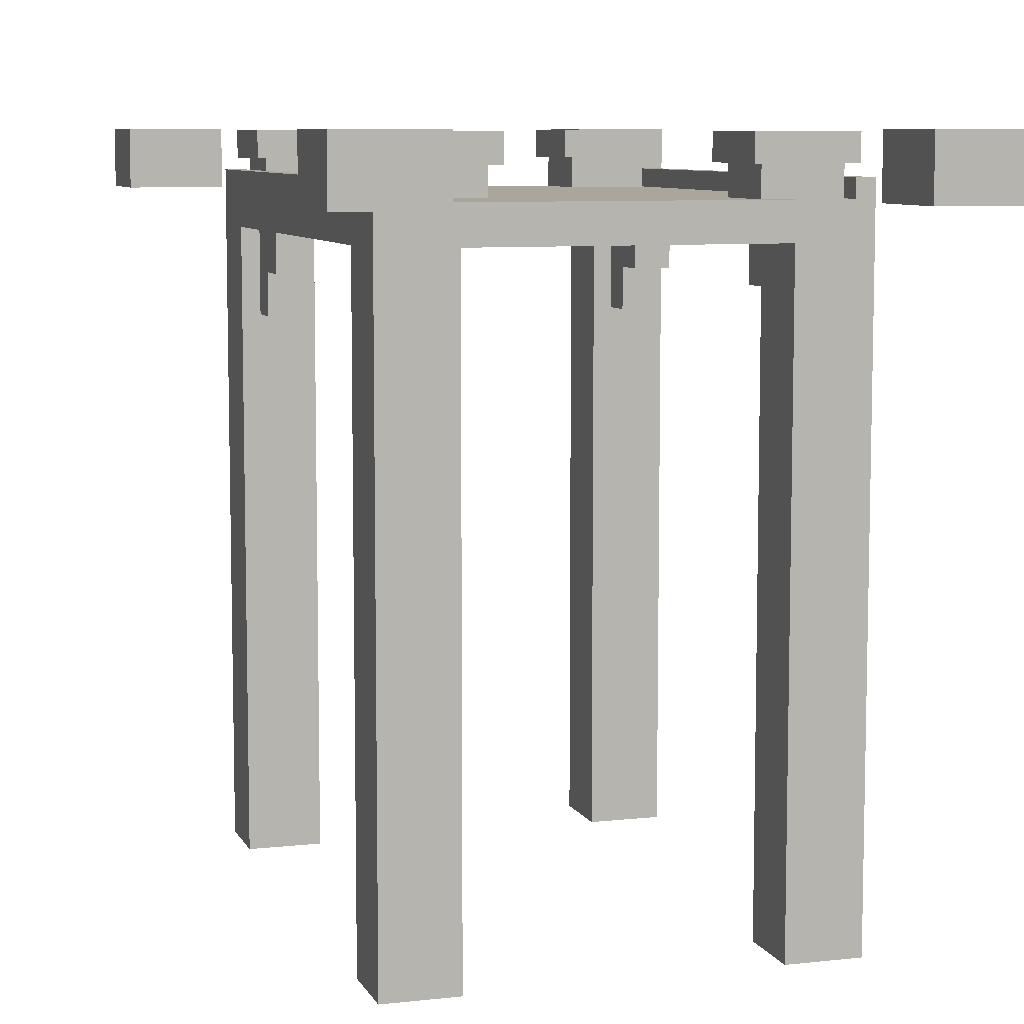
<metadata>
{"format":"obj","ext":"obj","renderer":"f3d","projection":"perspective","resolution":1024,"background":"white","views":[{"elev":8.0,"azim":-17.3,"up":"+Z"}]}
</metadata>
<code>
g fort_object_x_bridge_game
v -5.964 8.06 -1
v 6.036 8.06 -1
v 5.536 8.06 1e-06
v -5.464 8.06 1e-06
v 5.536 8.06 0.5
v 6.036 8.06 0.5
v -5.964 8.06 0.5
v -5.464 8.06 0.5
v -5.964 -8.125 -1
v -5.464 -8.125 1e-06
v 5.536 -8.125 1e-06
v 6.036 -8.125 -1
v 6.036 -8.125 0.5
v 5.536 -8.125 0.5
v -5.464 -8.125 0.5
v -5.964 -8.125 0.5
v 6.036 -8.125 0.5
v 6.036 8.06 0.5
v 6.036 8.06 1e-06
v 6.036 -8.125 1e-06
v -5.464 8.06 0.5
v -5.464 8.06 1e-06
v -5.464 -8.125 1e-06
v -5.464 -8.125 0.5
v 5.536 -8.125 1e-06
v 5.536 8.06 1e-06
v 5.536 8.06 0.5
v 5.536 -8.125 0.5
v 6.036 8.06 0.5
v 6.036 -8.125 0.5
v 5.536 -8.125 0.5
v 5.536 8.06 0.5
v -5.964 8.06 2e-06
v -5.964 8.06 0.5
v -5.964 -8.125 0.5
v -5.964 -8.125 1e-06
v -5.964 -8.125 -1
v -5.964 8.06 -1
v -5.964 8.06 2e-06
v -5.964 -8.125 1e-06
v 6.036 8.06 -1
v 6.036 -8.125 -1
v 6.036 -8.125 1e-06
v 6.036 8.06 1e-06
v -5.464 -8.125 0.5
v -5.964 -8.125 0.5
v -5.964 8.06 0.5
v -5.464 8.06 0.5
v 5.536 8.06 1e-06
v 5.536 -8.125 1e-06
v -5.464 -8.125 1e-06
v -5.464 8.06 1e-06
v -5.964 8.06 -1
v -5.964 -8.125 -1
v 6.036 -8.125 -1
v 6.036 8.06 -1
v 5.633 -5.527 0.8205
v 5.633 -8.161 0.8205
v 5.633 -8.161 1.562
v 5.633 -5.527 1.562
v 2.999 -8.161 0.8205
v 2.999 -5.527 0.8205
v 2.999 -5.527 1.562
v 2.999 -8.161 1.562
v 2.999 -8.161 1.562
v 5.633 -8.161 1.562
v 5.633 -8.161 0.8205
v 2.999 -8.161 0.8205
v 2.999 -5.527 0.8205
v 5.633 -5.527 0.8205
v 5.633 -5.527 1.562
v 2.999 -5.527 1.562
v -2.972 -8.161 0.8205
v -2.972 -8.161 1.562
v -2.972 -5.527 1.562
v -2.972 -5.527 0.8205
v -2.972 -8.161 1.562
v -2.972 -8.161 0.8205
v -5.606 -8.161 0.8205
v -5.606 -8.161 1.562
v -2.972 -5.527 0.8205
v -2.972 -5.527 1.562
v -5.606 -5.527 1.562
v -5.606 -5.527 0.8205
v 2.999 -5.527 1.562
v 5.633 -5.527 1.562
v 5.633 -8.161 1.562
v 2.999 -8.161 1.562
v -5.606 -5.527 0.8205
v -5.606 -5.527 1.562
v -5.606 -8.161 1.562
v -5.606 -8.161 0.8205
v -2.972 -5.527 1.562
v -2.972 -8.161 1.562
v -5.606 -8.161 1.562
v -5.606 -5.527 1.562
v -2.972 -5.527 0.8205
v -5.606 -5.527 0.8205
v -5.606 -8.161 0.8205
v -2.972 -8.161 0.8205
v 5.633 -5.527 0.8205
v 2.999 -5.527 0.8205
v 2.999 -8.161 0.8205
v 5.633 -8.161 0.8205
v 5.35 -5.81 1e-06
v 5.35 -7.878 1e-06
v 5.35 -7.878 0.8205
v 5.35 -5.81 0.8205
v 3.282 -7.878 1e-06
v 3.282 -5.81 1e-06
v 3.282 -5.81 0.8205
v 3.282 -7.878 0.8205
v 3.282 -7.878 0.8205
v 5.35 -7.878 0.8205
v 5.35 -7.878 1e-06
v 3.282 -7.878 1e-06
v 3.282 -5.81 1e-06
v 5.35 -5.81 1e-06
v 5.35 -5.81 0.8205
v 3.282 -5.81 0.8205
v -3.255 -7.878 0.07927
v -3.255 -7.878 0.8205
v -3.255 -5.81 0.8205
v -3.255 -5.81 0.07927
v -3.255 -7.878 0.8205
v -3.255 -7.878 0.07927
v -5.323 -7.878 0.07927
v -5.323 -7.878 0.8205
v -3.255 -5.81 0.07927
v -3.255 -5.81 0.8205
v -5.323 -5.81 0.8205
v -5.323 -5.81 0.07927
v 3.282 -5.81 0.8205
v 5.35 -5.81 0.8205
v 5.35 -7.878 0.8205
v 3.282 -7.878 0.8205
v -5.323 -5.81 0.07927
v -5.323 -5.81 0.8205
v -5.323 -7.878 0.8205
v -5.323 -7.878 0.07927
v -3.255 -5.81 0.8205
v -3.255 -7.878 0.8205
v -5.323 -7.878 0.8205
v -5.323 -5.81 0.8205
v -3.255 -5.81 0.07927
v -5.323 -5.81 0.07927
v -5.323 -7.878 0.07927
v -3.255 -7.878 0.07927
v 5.35 -5.81 1e-06
v 3.282 -5.81 1e-06
v 3.282 -7.878 1e-06
v 5.35 -7.878 1e-06
v -3.964 -8.125 -7.665
v -3.964 -6.125 -7.665
v -5.964 -6.125 -7.665
v -5.964 -8.125 -7.665
v -3.964 -6.125 -7.665
v -3.964 -8.125 -7.665
v -3.964 -8.125 -1
v -3.964 -6.125 -1
v -5.964 -8.125 -1
v -5.964 -8.125 -7.665
v -5.964 -6.125 -7.665
v -5.964 -6.125 -1
v -5.964 -8.125 -1
v -3.964 -8.125 -1
v -3.964 -8.125 -7.665
v -5.964 -8.125 -7.665
v -4.464 -5.125 -2.175
v -5.464 -5.125 -2.175
v -5.464 -5.125 -3.35
v -4.464 -5.125 -3.35
v -4.464 -5.125 -2.175
v -4.464 -4.125 -2.175
v -5.464 -4.125 -2.175
v -5.464 -5.125 -2.175
v -4.464 -4.125 -1
v -5.464 -4.125 -1
v -5.464 -4.125 -2.175
v -4.464 -4.125 -2.175
v -5.464 -5.125 -2.175
v -5.464 -4.125 -2.175
v -5.464 -4.125 -1
v -5.464 -6.125 -1
v -5.464 -6.125 -3.35
v -5.464 -5.125 -3.35
v 6.036 -8.125 -7.665
v 6.036 -6.125 -7.665
v 4.036 -6.125 -7.665
v 4.036 -8.125 -7.665
v 6.036 -6.125 -7.665
v 6.036 -8.125 -7.665
v 6.036 -8.125 -1
v 6.036 -6.125 -1
v 4.036 -8.125 -1
v 4.036 -8.125 -7.665
v 4.036 -6.125 -7.665
v 4.036 -6.125 -1
v 4.036 -8.125 -1
v 6.036 -8.125 -1
v 6.036 -8.125 -7.665
v 4.036 -8.125 -7.665
v 5.536 -5.125 -2.175
v 4.536 -5.125 -2.175
v 4.536 -5.125 -3.35
v 5.536 -5.125 -3.35
v 5.536 -5.125 -2.175
v 5.536 -4.125 -2.175
v 4.536 -4.125 -2.175
v 4.536 -5.125 -2.175
v 5.536 -4.125 -1
v 4.536 -4.125 -1
v 4.536 -4.125 -2.175
v 5.536 -4.125 -2.175
v 4.536 -5.125 -2.175
v 4.536 -4.125 -2.175
v 4.536 -4.125 -1
v 4.536 -6.125 -1
v 4.536 -6.125 -3.35
v 4.536 -5.125 -3.35
v 4.036 8.06 -7.665
v 4.036 6.06 -7.665
v 6.036 6.06 -7.665
v 6.036 8.06 -7.665
v 6.036 6.06 -7.665
v 6.036 6.06 -1
v 6.036 8.06 -1
v 6.036 8.06 -7.665
v 4.036 8.06 -1
v 4.036 8.06 -7.665
v 6.036 8.06 -7.665
v 6.036 8.06 -1
v 5.536 5.06 -2.175
v 5.536 5.06 -3.35
v 4.536 5.06 -3.35
v 4.536 5.06 -2.175
v 5.536 5.06 -2.175
v 4.536 5.06 -2.175
v 4.536 4.06 -2.175
v 5.536 4.06 -2.175
v 5.536 6.06 -3.35
v 4.536 6.06 -3.35
v 4.536 5.06 -3.35
v 5.536 5.06 -3.35
v 5.536 4.06 -1
v 5.536 4.06 -2.175
v 4.536 4.06 -2.175
v 4.536 4.06 -1
v 4.536 5.06 -2.175
v 4.536 6.06 -1
v 4.536 4.06 -1
v 4.536 4.06 -2.175
v 4.536 6.06 -3.35
v 4.536 5.06 -3.35
v -3.964 8.06 -7.665
v -5.964 8.06 -7.665
v -5.964 6.06 -7.665
v -3.964 6.06 -7.665
v -3.964 6.06 -7.665
v -3.964 6.06 -1
v -3.964 8.06 -1
v -3.964 8.06 -7.665
v -5.964 8.06 -7.665
v -5.964 8.06 -1
v -5.964 6.06 -1
v -5.964 6.06 -7.665
v -5.964 8.06 -1
v -5.964 8.06 -7.665
v -3.964 8.06 -7.665
v -3.964 8.06 -1
v -4.464 5.06 -2.175
v -4.464 5.06 -3.35
v -5.464 5.06 -3.35
v -5.464 5.06 -2.175
v -4.464 5.06 -2.175
v -5.464 5.06 -2.175
v -5.464 4.06 -2.175
v -4.464 4.06 -2.175
v -4.464 6.06 -3.35
v -5.464 6.06 -3.35
v -5.464 5.06 -3.35
v -4.464 5.06 -3.35
v -4.464 4.06 -1
v -4.464 4.06 -2.175
v -5.464 4.06 -2.175
v -5.464 4.06 -1
v -5.464 5.06 -2.175
v -5.464 6.06 -1
v -5.464 4.06 -1
v -5.464 6.06 -3.35
v -5.464 4.06 -2.175
v -5.464 5.06 -3.35
v 4.036 8.06 -7.665
v 4.036 8.06 -1
v 4.036 6.06 -1
v 4.036 6.06 -7.665
v 5.536 6.06 -1
v 5.536 6.06 -3.35
v 5.536 5.06 -2.175
v 5.536 4.06 -1
v 5.536 4.06 -2.175
v 5.536 5.06 -3.35
v -4.464 6.06 -1
v -4.464 6.06 -3.35
v -4.464 5.06 -2.175
v -4.464 4.06 -1
v -4.464 4.06 -2.175
v -4.464 5.06 -3.35
v -4.464 -6.125 -3.35
v -4.464 -6.125 -1
v -4.464 -5.125 -2.175
v -4.464 -4.125 -1
v -4.464 -5.125 -3.35
v -4.464 -4.125 -2.175
v -4.464 -6.125 -3.35
v -4.464 -5.125 -3.35
v -5.464 -5.125 -3.35
v -5.464 -6.125 -3.35
v 5.536 -6.125 -3.35
v 5.536 -6.125 -1
v 5.536 -5.125 -2.175
v 5.536 -4.125 -1
v 5.536 -5.125 -3.35
v 5.536 -4.125 -2.175
v 5.536 -6.125 -3.35
v 5.536 -5.125 -3.35
v 4.536 -5.125 -3.35
v 4.536 -6.125 -3.35
v -5.964 -6.125 -1
v -5.964 -6.125 -7.665
v -3.964 -6.125 -7.665
v -3.964 -6.125 -1
v 4.036 -6.125 -1
v 4.036 -6.125 -7.665
v 6.036 -6.125 -7.665
v 6.036 -6.125 -1
v 4.036 6.06 -1
v 6.036 6.06 -1
v 6.036 6.06 -7.665
v 4.036 6.06 -7.665
v -5.964 6.06 -1
v -3.964 6.06 -1
v -3.964 6.06 -7.665
v -5.964 6.06 -7.665
v -5.383 -9.811 0.8622
v -5.383 -12.44 0.8622
v -5.383 -12.44 1.603
v -5.383 -9.811 1.603
v -8.017 -12.44 0.8622
v -8.017 -9.811 0.8622
v -8.017 -9.811 1.603
v -8.017 -12.44 1.603
v -8.017 -12.44 1.603
v -5.383 -12.44 1.603
v -5.383 -12.44 0.8622
v -8.017 -12.44 0.8622
v -8.017 -9.811 0.8622
v -5.383 -9.811 0.8622
v -5.383 -9.811 1.603
v -8.017 -9.811 1.603
v -8.017 -9.811 1.603
v -5.383 -9.811 1.603
v -5.383 -12.44 1.603
v -8.017 -12.44 1.603
v 8.048 -9.801 0.8622
v 8.048 -12.43 0.8622
v 8.048 -12.43 1.603
v 8.048 -9.801 1.603
v 5.414 -12.43 0.8622
v 5.414 -9.801 0.8622
v 5.414 -9.801 1.603
v 5.414 -12.43 1.603
v 5.414 -12.43 1.603
v 8.048 -12.43 1.603
v 8.048 -12.43 0.8622
v 5.414 -12.43 0.8622
v 5.414 -9.801 0.8622
v 8.048 -9.801 0.8622
v 8.048 -9.801 1.603
v 5.414 -9.801 1.603
v 5.414 -9.801 1.603
v 8.048 -9.801 1.603
v 8.048 -12.43 1.603
v 5.414 -12.43 1.603
v -3.964 -8.125 -18.14
v -3.964 -6.125 -18.14
v -5.964 -6.125 -18.14
v -5.964 -8.125 -18.14
v -3.964 -6.125 -18.14
v -3.964 -8.125 -18.14
v -3.964 -8.125 -7.665
v -3.964 -6.125 -7.665
v -5.964 -8.125 -7.665
v -5.964 -8.125 -18.14
v -5.964 -6.125 -18.14
v -5.964 -6.125 -7.665
v -5.964 -8.125 -7.665
v -3.964 -8.125 -7.665
v -3.964 -8.125 -18.14
v -5.964 -8.125 -18.14
v 6.036 -8.125 -18.14
v 6.036 -6.125 -18.14
v 4.036 -6.125 -18.14
v 4.036 -8.125 -18.14
v 6.036 -6.125 -18.14
v 6.036 -8.125 -18.14
v 6.036 -8.125 -7.665
v 6.036 -6.125 -7.665
v 4.036 -8.125 -7.665
v 4.036 -8.125 -18.14
v 4.036 -6.125 -18.14
v 4.036 -6.125 -7.665
v 4.036 -8.125 -7.665
v 6.036 -8.125 -7.665
v 6.036 -8.125 -18.14
v 4.036 -8.125 -18.14
v 4.036 8.06 -18.14
v 4.036 6.06 -18.14
v 6.036 6.06 -18.14
v 6.036 8.06 -18.14
v 6.036 6.06 -18.14
v 6.036 6.06 -7.665
v 6.036 8.06 -7.665
v 6.036 8.06 -18.14
v 4.036 8.06 -7.665
v 4.036 8.06 -18.14
v 6.036 8.06 -18.14
v 6.036 8.06 -7.665
v -3.964 8.06 -18.14
v -5.964 8.06 -18.14
v -5.964 6.06 -18.14
v -3.964 6.06 -18.14
v -3.964 6.06 -18.14
v -3.964 6.06 -7.665
v -3.964 8.06 -7.665
v -3.964 8.06 -18.14
v -5.964 8.06 -18.14
v -5.964 8.06 -7.665
v -5.964 6.06 -7.665
v -5.964 6.06 -18.14
v -5.964 8.06 -7.665
v -5.964 8.06 -18.14
v -3.964 8.06 -18.14
v -3.964 8.06 -7.665
v 4.036 8.06 -18.14
v 4.036 8.06 -7.665
v 4.036 6.06 -7.665
v 4.036 6.06 -18.14
v -5.964 -6.125 -7.665
v -5.964 -6.125 -18.14
v -3.964 -6.125 -18.14
v -3.964 -6.125 -7.665
v 4.036 -6.125 -7.665
v 4.036 -6.125 -18.14
v 6.036 -6.125 -18.14
v 6.036 -6.125 -7.665
v 4.036 6.06 -7.665
v 6.036 6.06 -7.665
v 6.036 6.06 -18.14
v 4.036 6.06 -18.14
v -5.964 6.06 -7.665
v -3.964 6.06 -7.665
v -3.964 6.06 -18.14
v -5.964 6.06 -18.14
v -5.383 -9.811 -0.05316
v -5.383 -12.44 -0.05316
v -5.383 -12.44 0.8622
v -5.383 -9.811 0.8622
v -8.017 -12.44 -0.05316
v -8.017 -9.811 -0.05316
v -8.017 -9.811 0.8622
v -8.017 -12.44 0.8622
v -8.017 -12.44 0.8622
v -5.383 -12.44 0.8622
v -5.383 -12.44 -0.05316
v -8.017 -12.44 -0.05316
v -8.017 -9.811 -0.05316
v -5.383 -9.811 -0.05316
v -5.383 -9.811 0.8622
v -8.017 -9.811 0.8622
v 8.048 -9.801 -0.05316
v 8.048 -12.43 -0.05316
v 8.048 -12.43 0.8622
v 8.048 -9.801 0.8622
v 5.414 -12.43 -0.05316
v 5.414 -9.801 -0.05316
v 5.414 -9.801 0.8622
v 5.414 -12.43 0.8622
v 5.414 -12.43 0.8622
v 8.048 -12.43 0.8622
v 8.048 -12.43 -0.05316
v 5.414 -12.43 -0.05316
v 5.414 -9.801 -0.05316
v 8.048 -9.801 -0.05316
v 8.048 -9.801 0.8622
v 5.414 -9.801 0.8622
v 5.633 8.134 0.8205
v 5.633 5.5 0.8205
v 5.633 5.5 1.562
v 5.633 8.134 1.562
v 2.999 5.5 0.8205
v 2.999 8.134 0.8205
v 2.999 8.134 1.562
v 2.999 5.5 1.562
v 2.999 5.5 1.562
v 5.633 5.5 1.562
v 5.633 5.5 0.8205
v 2.999 5.5 0.8205
v 2.999 8.134 0.8205
v 5.633 8.134 0.8205
v 5.633 8.134 1.562
v 2.999 8.134 1.562
v -2.972 5.5 0.8205
v -2.972 5.5 1.562
v -2.972 8.134 1.562
v -2.972 8.134 0.8205
v -2.972 5.5 1.562
v -2.972 5.5 0.8205
v -5.606 5.5 0.8205
v -5.606 5.5 1.562
v -2.972 8.134 0.8205
v -2.972 8.134 1.562
v -5.606 8.134 1.562
v -5.606 8.134 0.8205
v 2.999 8.134 1.562
v 5.633 8.134 1.562
v 5.633 5.5 1.562
v 2.999 5.5 1.562
v -5.606 8.134 0.8205
v -5.606 8.134 1.562
v -5.606 5.5 1.562
v -5.606 5.5 0.8205
v -2.972 8.134 1.562
v -2.972 5.5 1.562
v -5.606 5.5 1.562
v -5.606 8.134 1.562
v -2.972 8.134 0.8205
v -5.606 8.134 0.8205
v -5.606 5.5 0.8205
v -2.972 5.5 0.8205
v 5.633 8.134 0.8205
v 2.999 8.134 0.8205
v 2.999 5.5 0.8205
v 5.633 5.5 0.8205
v 5.35 7.851 2e-06
v 5.35 5.783 2e-06
v 5.35 5.783 0.8205
v 5.35 7.851 0.8205
v 3.282 5.783 2e-06
v 3.282 7.851 2e-06
v 3.282 7.851 0.8205
v 3.282 5.783 0.8205
v 3.282 5.783 0.8205
v 5.35 5.783 0.8205
v 5.35 5.783 2e-06
v 3.282 5.783 2e-06
v 3.282 7.851 2e-06
v 5.35 7.851 2e-06
v 5.35 7.851 0.8205
v 3.282 7.851 0.8205
v -3.255 5.783 0.07927
v -3.255 5.783 0.8205
v -3.255 7.851 0.8205
v -3.255 7.851 0.07927
v -3.255 5.783 0.8205
v -3.255 5.783 0.07927
v -5.323 5.783 0.07927
v -5.323 5.783 0.8205
v -3.255 7.851 0.07927
v -3.255 7.851 0.8205
v -5.323 7.851 0.8205
v -5.323 7.851 0.07927
v 3.282 7.851 0.8205
v 5.35 7.851 0.8205
v 5.35 5.783 0.8205
v 3.282 5.783 0.8205
v -5.323 7.851 0.07927
v -5.323 7.851 0.8205
v -5.323 5.783 0.8205
v -5.323 5.783 0.07927
v -3.255 7.851 0.8205
v -3.255 5.783 0.8205
v -5.323 5.783 0.8205
v -5.323 7.851 0.8205
v -3.255 7.851 0.07927
v -5.323 7.851 0.07927
v -5.323 5.783 0.07927
v -3.255 5.783 0.07927
v 5.35 7.851 2e-06
v 3.282 7.851 2e-06
v 3.282 5.783 2e-06
v 5.35 5.783 2e-06
v -5.383 14.12 0.8622
v -5.383 11.48 0.8622
v -5.383 11.48 1.603
v -5.383 14.12 1.603
v -8.017 11.48 0.8622
v -8.017 14.12 0.8622
v -8.017 14.12 1.603
v -8.017 11.48 1.603
v -8.017 11.48 1.603
v -5.383 11.48 1.603
v -5.383 11.48 0.8622
v -8.017 11.48 0.8622
v -8.017 14.12 0.8622
v -5.383 14.12 0.8622
v -5.383 14.12 1.603
v -8.017 14.12 1.603
v -8.017 14.12 1.603
v -5.383 14.12 1.603
v -5.383 11.48 1.603
v -8.017 11.48 1.603
v 8.048 14.13 0.8622
v 8.048 11.49 0.8622
v 8.048 11.49 1.603
v 8.048 14.13 1.603
v 5.414 11.49 0.8622
v 5.414 14.13 0.8622
v 5.414 14.13 1.603
v 5.414 11.49 1.603
v 5.414 11.49 1.603
v 8.048 11.49 1.603
v 8.048 11.49 0.8622
v 5.414 11.49 0.8622
v 5.414 14.13 0.8622
v 8.048 14.13 0.8622
v 8.048 14.13 1.603
v 5.414 14.13 1.603
v 5.414 14.13 1.603
v 8.048 14.13 1.603
v 8.048 11.49 1.603
v 5.414 11.49 1.603
v -5.383 14.12 -0.05316
v -5.383 11.48 -0.05316
v -5.383 11.48 0.8622
v -5.383 14.12 0.8622
v -8.017 11.48 -0.05316
v -8.017 14.12 -0.05316
v -8.017 14.12 0.8622
v -8.017 11.48 0.8622
v -8.017 11.48 0.8622
v -5.383 11.48 0.8622
v -5.383 11.48 -0.05316
v -8.017 11.48 -0.05316
v -8.017 14.12 -0.05316
v -5.383 14.12 -0.05316
v -5.383 14.12 0.8622
v -8.017 14.12 0.8622
v 8.048 14.13 -0.05316
v 8.048 11.49 -0.05316
v 8.048 11.49 0.8622
v 8.048 14.13 0.8622
v 5.414 11.49 -0.05316
v 5.414 14.13 -0.05316
v 5.414 14.13 0.8622
v 5.414 11.49 0.8622
v 5.414 11.49 0.8622
v 8.048 11.49 0.8622
v 8.048 11.49 -0.05316
v 5.414 11.49 -0.05316
v 5.414 14.13 -0.05316
v 8.048 14.13 -0.05316
v 8.048 14.13 0.8622
v 5.414 14.13 0.8622
g fort_object_x_bridge_game_0
f -662 -663 -664
f -661 -662 -664
f -662 -660 -663
f -660 -659 -663
f -664 -658 -661
f -658 -657 -661
f -654 -655 -656
f -653 -654 -656
f -653 -652 -654
f -652 -651 -654
f -655 -650 -656
f -650 -649 -656
f -646 -647 -648
f -645 -646 -648
f -642 -643 -644
f -641 -642 -644
f -638 -639 -640
f -637 -638 -640
f -634 -635 -636
f -633 -634 -636
f -630 -631 -632
f -629 -630 -632
f -626 -627 -628
f -625 -626 -628
f -622 -623 -624
f -621 -622 -624
f -618 -619 -620
f -617 -618 -620
f -614 -615 -616
f -613 -614 -616
f -610 -611 -612
f -609 -610 -612
f -606 -607 -608
f -605 -606 -608
f -602 -603 -604
f -601 -602 -604
f -598 -599 -600
f -597 -598 -600
f -594 -595 -596
f -593 -594 -596
f -590 -591 -592
f -589 -590 -592
f -586 -587 -588
f -585 -586 -588
f -582 -583 -584
f -581 -582 -584
f -578 -579 -580
f -577 -578 -580
f -574 -575 -576
f -573 -574 -576
f -570 -571 -572
f -569 -570 -572
f -566 -567 -568
f -565 -566 -568
f -562 -563 -564
f -561 -562 -564
f -558 -559 -560
f -557 -558 -560
f -554 -555 -556
f -553 -554 -556
f -550 -551 -552
f -549 -550 -552
f -546 -547 -548
f -545 -546 -548
f -542 -543 -544
f -541 -542 -544
f -538 -539 -540
f -537 -538 -540
f -534 -535 -536
f -533 -534 -536
f -530 -531 -532
f -529 -530 -532
f -526 -527 -528
f -525 -526 -528
f -522 -523 -524
f -521 -522 -524
f -518 -519 -520
f -517 -518 -520
f -514 -515 -516
f -513 -514 -516
f -510 -511 -512
f -509 -510 -512
f -506 -507 -508
f -505 -506 -508
f -502 -503 -504
f -501 -502 -504
f -498 -499 -500
f -497 -498 -500
f -494 -495 -496
f -493 -494 -496
f -490 -491 -492
f -489 -490 -492
f -486 -487 -488
f -485 -486 -488
f -482 -483 -484
f -481 -482 -484
f -484 -480 -481
f -479 -480 -484
f -476 -477 -478
f -475 -476 -478
f -472 -473 -474
f -471 -472 -474
f -468 -469 -470
f -467 -468 -470
f -464 -465 -466
f -463 -464 -466
f -460 -461 -462
f -459 -460 -462
f -456 -457 -458
f -455 -456 -458
f -452 -453 -454
f -451 -452 -454
f -448 -449 -450
f -447 -448 -450
f -450 -446 -447
f -445 -446 -450
f -442 -443 -444
f -441 -442 -444
f -438 -439 -440
f -437 -438 -440
f -434 -435 -436
f -433 -434 -436
f -430 -431 -432
f -429 -430 -432
f -426 -427 -428
f -425 -426 -428
f -422 -423 -424
f -421 -422 -424
f -418 -419 -420
f -417 -418 -420
f -414 -415 -416
f -413 -414 -416
f -415 -412 -416
f -411 -416 -412
f -408 -409 -410
f -407 -408 -410
f -404 -405 -406
f -403 -404 -406
f -400 -401 -402
f -399 -400 -402
f -396 -397 -398
f -395 -396 -398
f -392 -393 -394
f -391 -392 -394
f -388 -389 -390
f -387 -388 -390
f -384 -385 -386
f -383 -384 -386
f -380 -381 -382
f -379 -380 -382
f -376 -377 -378
f -378 -377 -375
f -374 -376 -378
f -373 -378 -375
f -370 -371 -372
f -369 -370 -372
f -366 -367 -368
f -366 -368 -365
f -364 -366 -365
f -363 -367 -366
f -360 -361 -362
f -360 -362 -359
f -358 -360 -359
f -357 -361 -360
f -354 -355 -356
f -353 -355 -354
f -352 -354 -356
f -351 -353 -354
f -348 -349 -350
f -347 -348 -350
f -344 -345 -346
f -343 -345 -344
f -342 -344 -346
f -341 -343 -344
f -338 -339 -340
f -337 -338 -340
f -334 -335 -336
f -333 -334 -336
f -330 -331 -332
f -329 -330 -332
f -326 -327 -328
f -325 -326 -328
f -322 -323 -324
f -321 -322 -324
f -318 -319 -320
f -317 -318 -320
f -314 -315 -316
f -313 -314 -316
f -310 -311 -312
f -309 -310 -312
f -306 -307 -308
f -305 -306 -308
f -302 -303 -304
f -301 -302 -304
f -298 -299 -300
f -297 -298 -300
f -294 -295 -296
f -293 -294 -296
f -290 -291 -292
f -289 -290 -292
f -286 -287 -288
f -285 -286 -288
f -282 -283 -284
f -281 -282 -284
f -278 -279 -280
f -277 -278 -280
f -274 -275 -276
f -273 -274 -276
f -270 -271 -272
f -269 -270 -272
f -266 -267 -268
f -265 -266 -268
f -262 -263 -264
f -261 -262 -264
f -258 -259 -260
f -257 -258 -260
f -254 -255 -256
f -253 -254 -256
f -250 -251 -252
f -249 -250 -252
f -246 -247 -248
f -245 -246 -248
f -242 -243 -244
f -241 -242 -244
f -238 -239 -240
f -237 -238 -240
f -234 -235 -236
f -233 -234 -236
f -230 -231 -232
f -229 -230 -232
f -226 -227 -228
f -225 -226 -228
f -222 -223 -224
f -221 -222 -224
f -218 -219 -220
f -217 -218 -220
f -214 -215 -216
f -213 -214 -216
f -210 -211 -212
f -209 -210 -212
f -206 -207 -208
f -205 -206 -208
f -202 -203 -204
f -201 -202 -204
f -198 -199 -200
f -197 -198 -200
f -194 -195 -196
f -193 -194 -196
f -190 -191 -192
f -189 -190 -192
f -186 -187 -188
f -185 -186 -188
f -182 -183 -184
f -181 -182 -184
f -178 -179 -180
f -177 -178 -180
f -174 -175 -176
f -173 -174 -176
f -170 -171 -172
f -169 -170 -172
f -166 -167 -168
f -165 -166 -168
f -162 -163 -164
f -161 -162 -164
f -158 -159 -160
f -157 -158 -160
f -154 -155 -156
f -153 -154 -156
f -150 -151 -152
f -149 -150 -152
f -146 -147 -148
f -145 -146 -148
f -142 -143 -144
f -141 -142 -144
f -138 -139 -140
f -137 -138 -140
f -134 -135 -136
f -133 -134 -136
f -130 -131 -132
f -129 -130 -132
f -126 -127 -128
f -125 -126 -128
f -122 -123 -124
f -121 -122 -124
f -118 -119 -120
f -117 -118 -120
f -114 -115 -116
f -113 -114 -116
f -110 -111 -112
f -109 -110 -112
f -106 -107 -108
f -105 -106 -108
f -102 -103 -104
f -101 -102 -104
f -98 -99 -100
f -97 -98 -100
f -94 -95 -96
f -93 -94 -96
f -90 -91 -92
f -89 -90 -92
f -86 -87 -88
f -85 -86 -88
f -82 -83 -84
f -81 -82 -84
f -78 -79 -80
f -77 -78 -80
f -74 -75 -76
f -73 -74 -76
f -70 -71 -72
f -69 -70 -72
f -66 -67 -68
f -65 -66 -68
f -62 -63 -64
f -61 -62 -64
f -58 -59 -60
f -57 -58 -60
f -54 -55 -56
f -53 -54 -56
f -50 -51 -52
f -49 -50 -52
f -46 -47 -48
f -45 -46 -48
f -42 -43 -44
f -41 -42 -44
f -38 -39 -40
f -37 -38 -40
f -34 -35 -36
f -33 -34 -36
f -30 -31 -32
f -29 -30 -32
f -26 -27 -28
f -25 -26 -28
f -22 -23 -24
f -21 -22 -24
f -18 -19 -20
f -17 -18 -20
f -14 -15 -16
f -13 -14 -16
f -10 -11 -12
f -9 -10 -12
f -6 -7 -8
f -5 -6 -8
f -2 -3 -4
f -1 -2 -4

</code>
